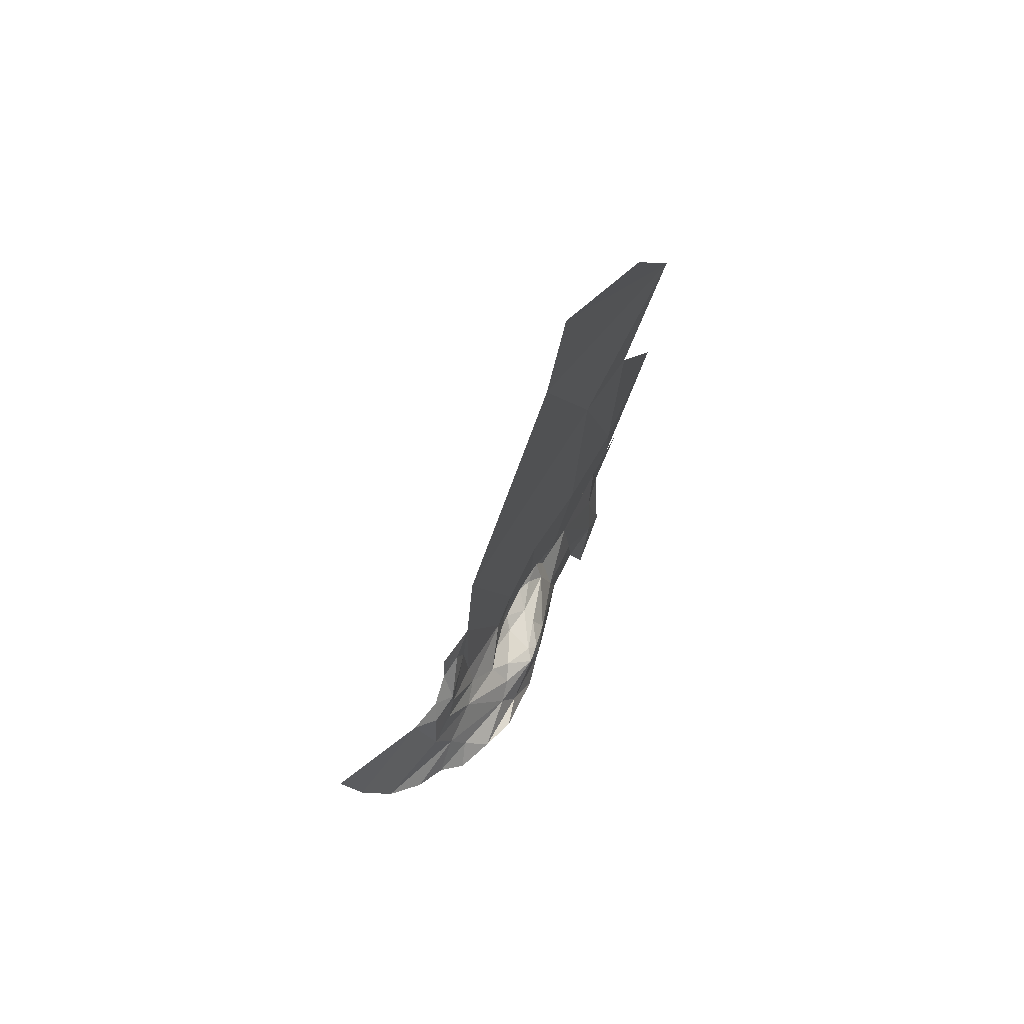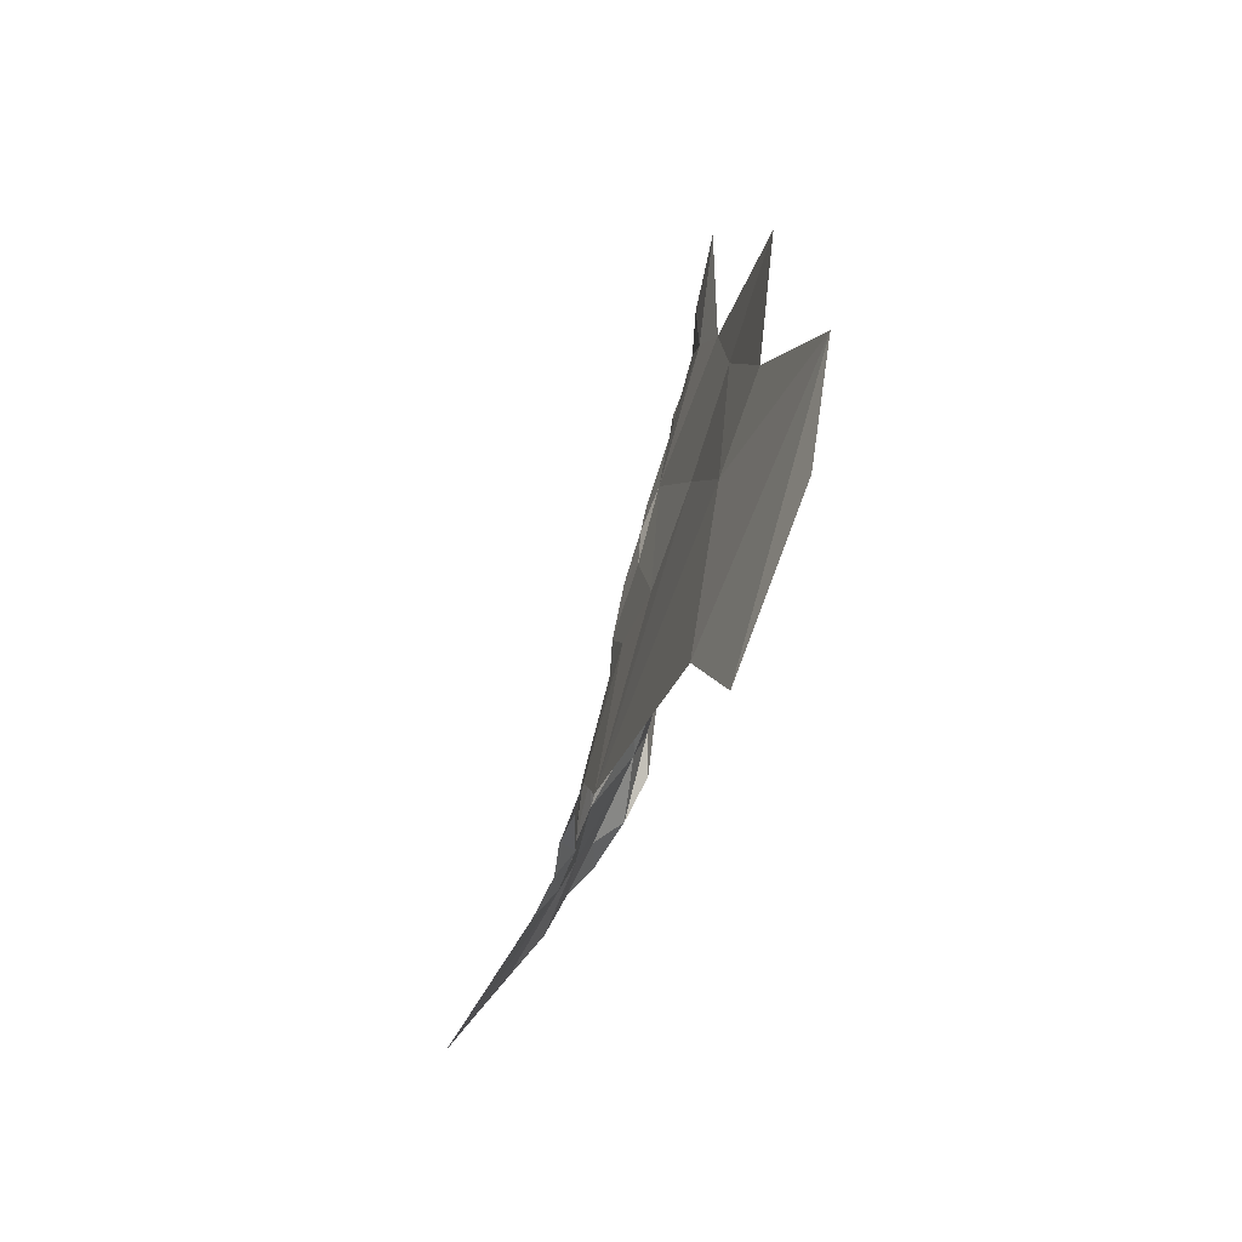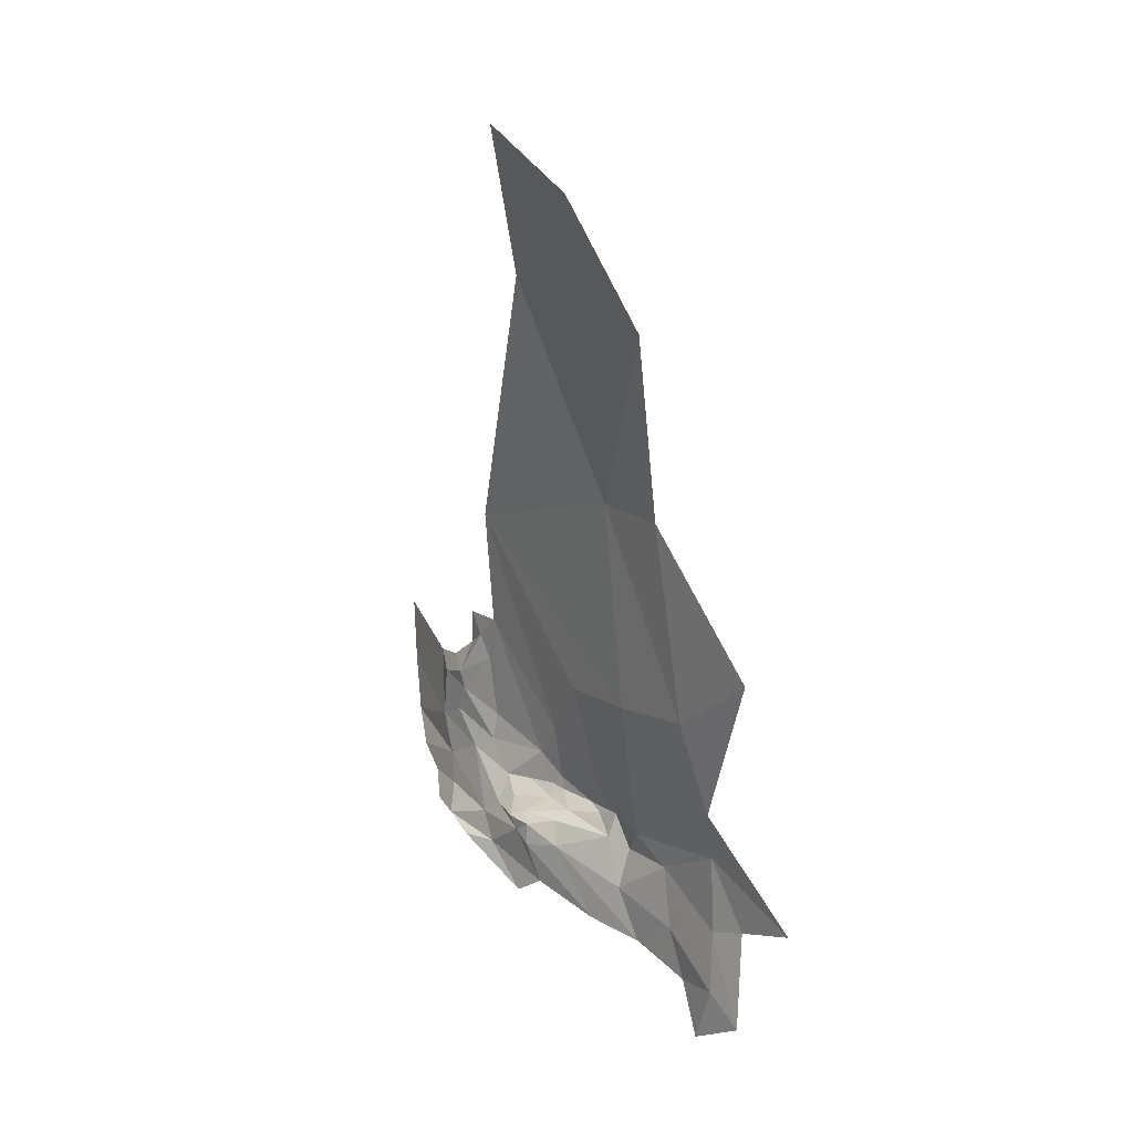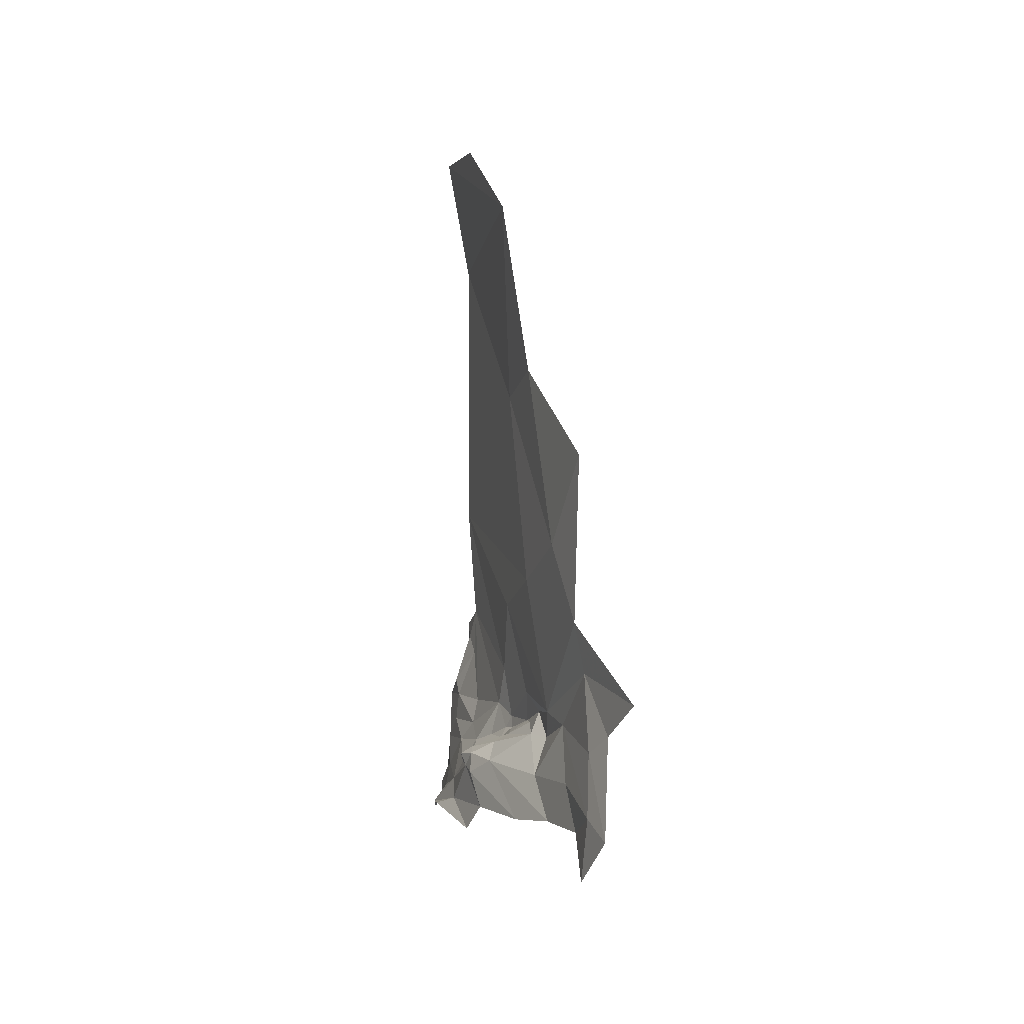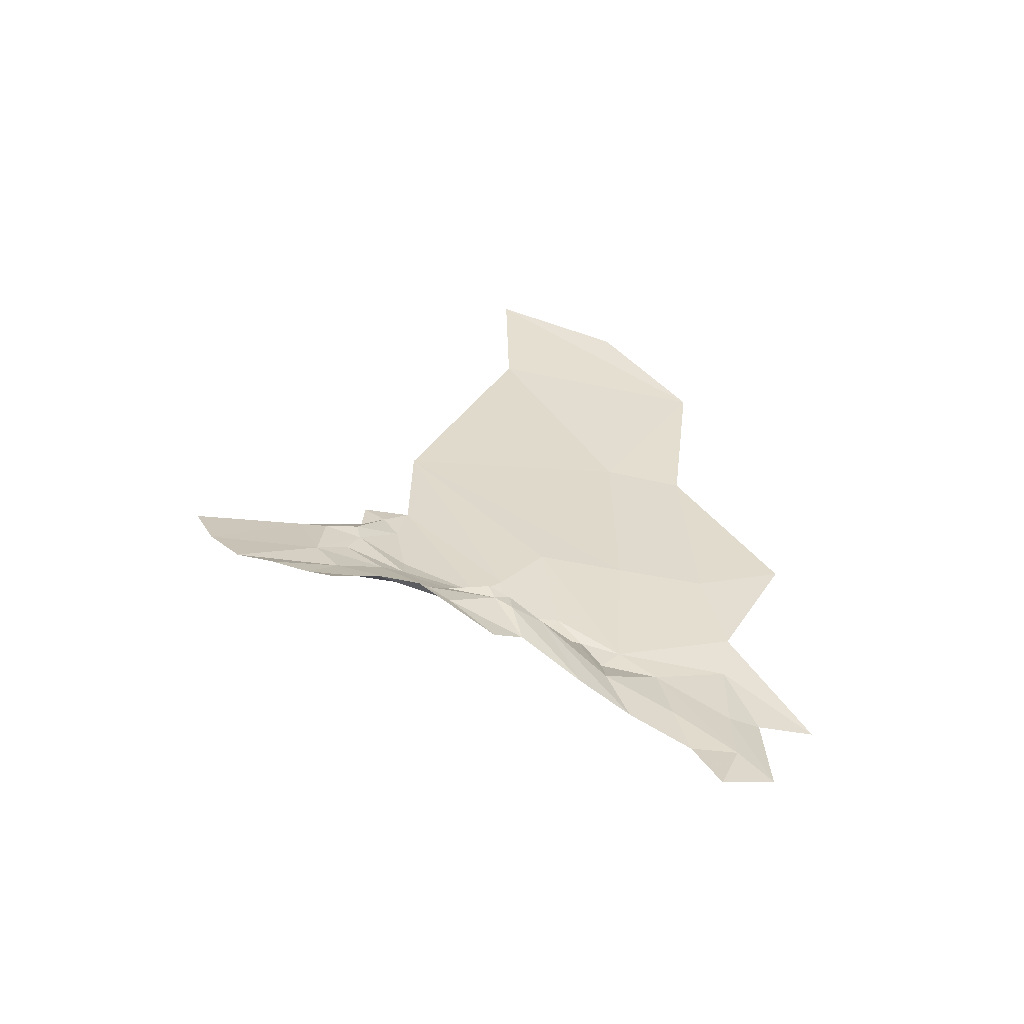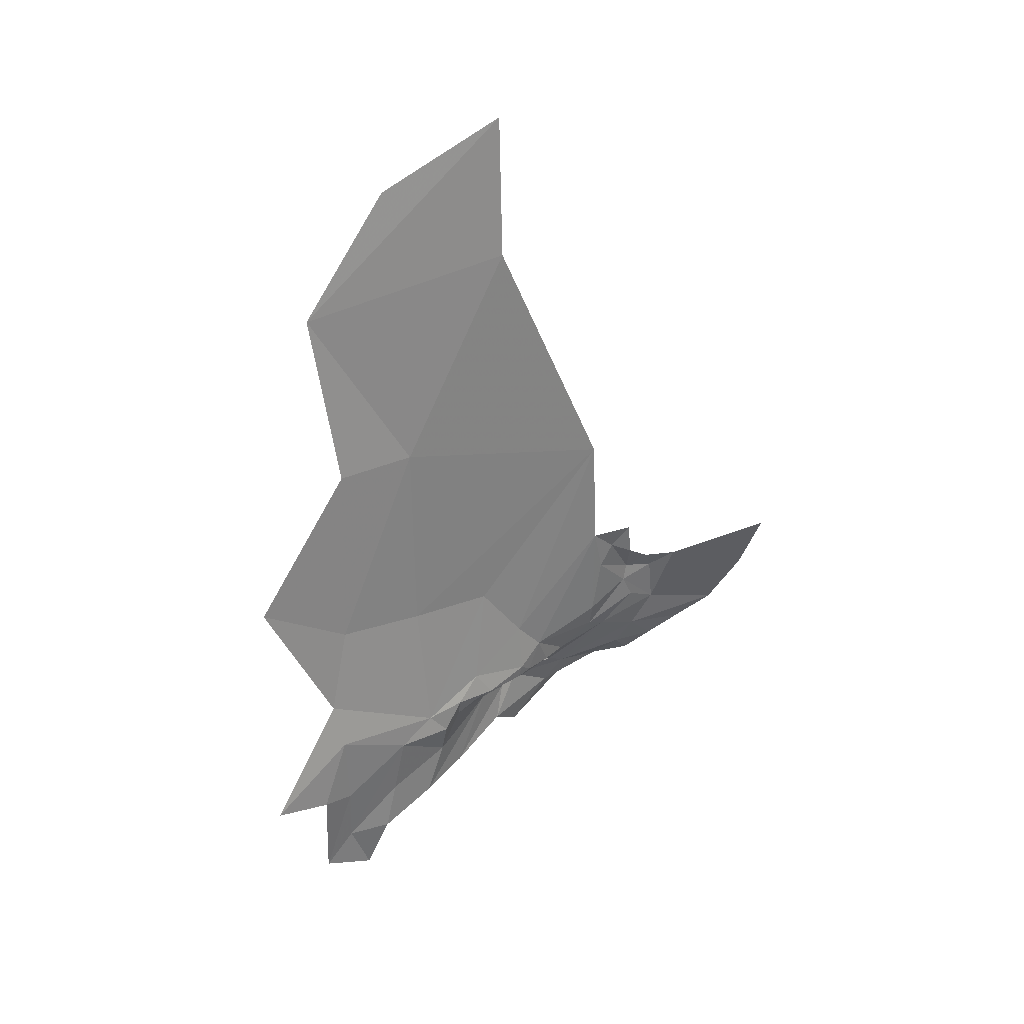
<metadata>
{"format":"obj","ext":"obj","renderer":"f3d","projection":"perspective","resolution":1024,"background":"white","views":[{"elev":59.7,"azim":12.1,"up":"+Z"},{"elev":-1.0,"azim":0.0,"up":"+Y"},{"elev":15.3,"azim":126.0,"up":"+Z"},{"elev":-19.6,"azim":146.2,"up":"+Z"},{"elev":-63.3,"azim":58.2,"up":"+Z"},{"elev":36.0,"azim":-137.4,"up":"+Z"}]}
</metadata>
<code>
v 4.758 2.499 0.8546
v 4.86 2.756 0.9238
v 4.843 2.77 0.6717
v 4.935 2.853 1.14
v 4.893 2.848 0.921
v 4.85 2.908 0.4215
v 4.826 2.822 0.475
v 4.854 2.907 0.5169
v 4.816 2.776 0.5025
v 4.87 2.91 0.5766
v 4.877 2.874 0.6832
v 4.822 2.712 0.3773
v 4.825 2.658 0.4613
v 4.82 2.78 0.3644
v 4.799 2.733 0.5142
v 4.804 2.757 0.4756
v 4.824 2.613 0.4798
v 4.815 2.601 0.4918
v 4.812 2.648 0.4891
v 4.793 2.52 0.4662
v 4.752 2.474 0.5342
v 4.794 2.546 0.484
v 4.822 2.585 0.4845
v 4.832 2.836 0.3996
v 4.853 2.908 0.3443
v 4.77 2.596 0.5582
v 4.752 2.504 0.5511
v 4.746 2.506 0.5837
v 4.808 2.672 0.6689
v 4.748 2.503 0.7123
v 4.734 2.432 0.574
v 4.739 2.446 0.6056
v 4.726 2.45 0.6677
v 4.739 2.475 0.6842
v 4.74 2.439 0.6278
v 4.738 2.422 0.5105
v 4.845 2.884 0.2753
v 4.832 2.856 0.3381
v 4.854 2.587 1.351
v 4.831 2.607 1.175
v 4.724 2.404 0.6183
v 4.721 2.417 0.6438
v 4.819 2.751 0.4268
v 4.784 2.684 0.5144
v 4.772 2.631 0.5323
v 4.797 2.701 0.5457
v 4.773 2.545 0.5168
v 4.701 2.379 0.6375
v 4.723 2.398 0.5567
v 4.646 2.286 0.5974
v 4.676 2.316 0.5331
v 4.912 2.737 1.283
v 4.912 2.982 0.7589
v 4.806 2.542 0.4343
v 4.821 2.594 0.4673
v 4.822 2.631 0.406
v 4.784 2.456 0.4463
v 4.754 2.438 0.4753
v 4.819 2.595 0.3837
v 4.807 2.5 0.4341
v 4.782 2.627 0.5966
v 4.727 2.452 0.7098
v 4.827 2.615 0.4536
v 4.626 2.265 0.6674
v 4.782 2.619 0.5046
v 4.791 2.567 0.4972
v 4.771 2.579 0.5179
v 4.796 2.658 0.4999
v 4.774 2.635 0.5163
v 4.869 3.021 0.4527
v 4.853 2.95 0.4325
v 4.744 2.493 0.656
v 4.755 2.414 0.4478
v 4.708 2.352 0.4986
v 4.808 2.727 0.4852
v 4.73 2.389 0.4765
v 4.772 2.616 0.5198
v 4.793 2.704 0.5068
v 4.859 2.95 0.3098
f 1 2 3
f 2 4 5
f 6 7 8
f 9 8 7
f 10 9 11
f 12 13 14
f 15 9 16
f 17 18 19
f 20 21 22
f 23 18 17
f 24 7 25
f 26 27 28
f 29 1 3
f 26 28 30
f 31 32 27
f 33 34 35
f 36 21 20
f 37 38 25
f 39 4 40
f 41 42 35
f 43 7 24
f 16 9 7
f 44 45 46
f 22 21 47
f 48 49 50
f 41 32 49
f 51 49 36
f 52 4 39
f 11 53 10
f 54 55 56
f 20 22 55
f 20 57 58
f 54 59 60
f 25 7 6
f 29 61 1
f 46 45 61
f 30 1 61
f 62 34 33
f 12 63 13
f 56 55 63
f 56 59 54
f 50 64 48
f 65 66 67
f 18 23 66
f 18 68 19
f 18 66 65
f 68 65 69
f 68 18 65
f 11 5 53
f 11 2 5
f 56 63 12
f 8 70 71
f 32 28 27
f 72 30 28
f 73 58 57
f 74 51 36
f 31 49 32
f 21 36 49
f 13 43 14
f 16 7 43
f 19 13 17
f 75 43 13
f 75 19 68
f 75 13 19
f 73 76 58
f 33 35 42
f 67 77 65
f 67 26 77
f 51 50 49
f 78 15 75
f 68 69 44
f 21 31 27
f 21 49 31
f 55 23 17
f 55 22 23
f 30 34 62
f 30 72 34
f 75 16 43
f 75 15 16
f 79 25 6
f 79 37 25
f 32 72 28
f 35 34 72
f 9 29 3
f 9 15 46
f 46 29 9
f 46 61 29
f 45 77 26
f 69 65 77
f 60 57 54
f 45 69 77
f 45 44 69
f 17 63 55
f 17 13 63
f 10 8 9
f 10 70 8
f 48 41 49
f 48 42 41
f 47 67 66
f 47 26 67
f 66 22 47
f 66 23 22
f 76 74 36
f 24 25 38
f 14 24 38
f 14 43 24
f 26 61 45
f 26 30 61
f 71 6 8
f 71 79 6
f 15 44 46
f 15 78 44
f 40 2 1
f 40 4 2
f 32 35 72
f 32 41 35
f 36 58 76
f 36 20 58
f 11 3 2
f 11 9 3
f 47 27 26
f 47 21 27
f 20 54 57
f 20 55 54
f 68 78 75
f 68 44 78

</code>
